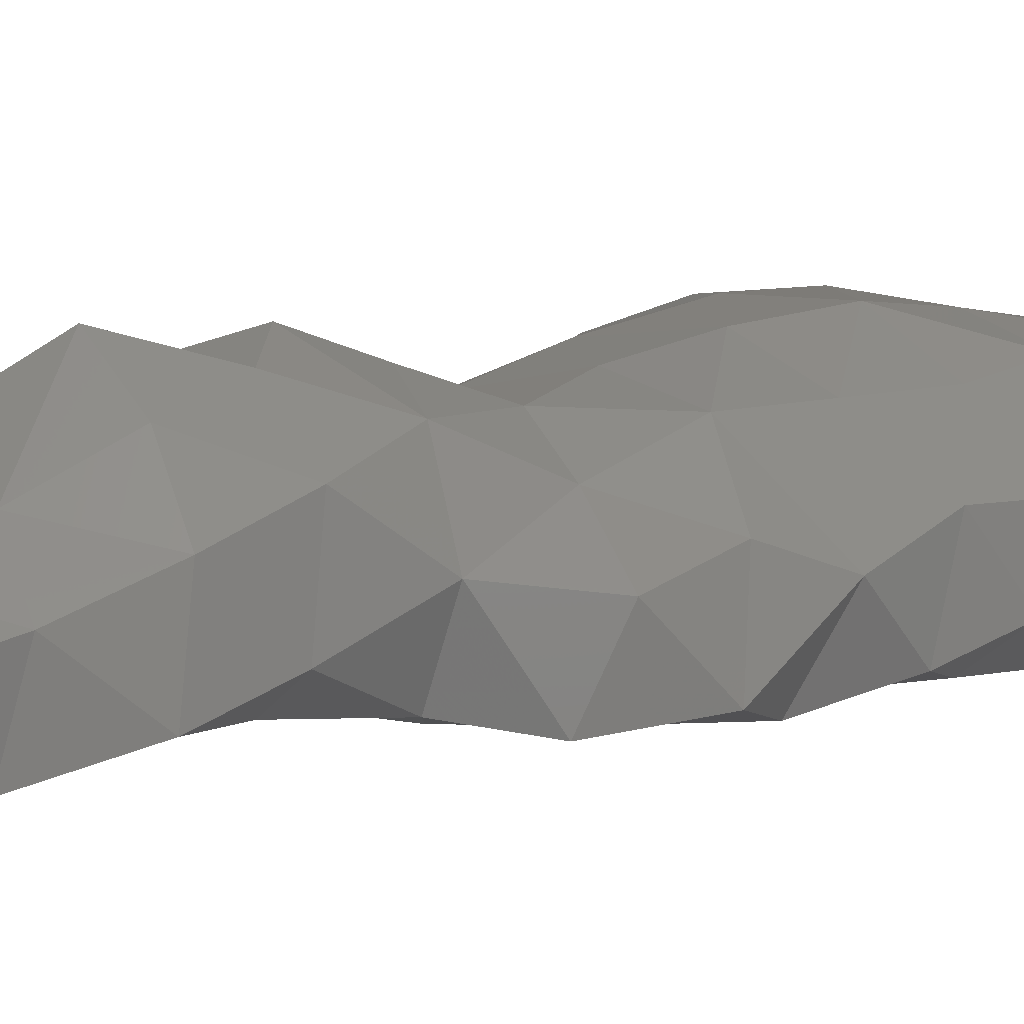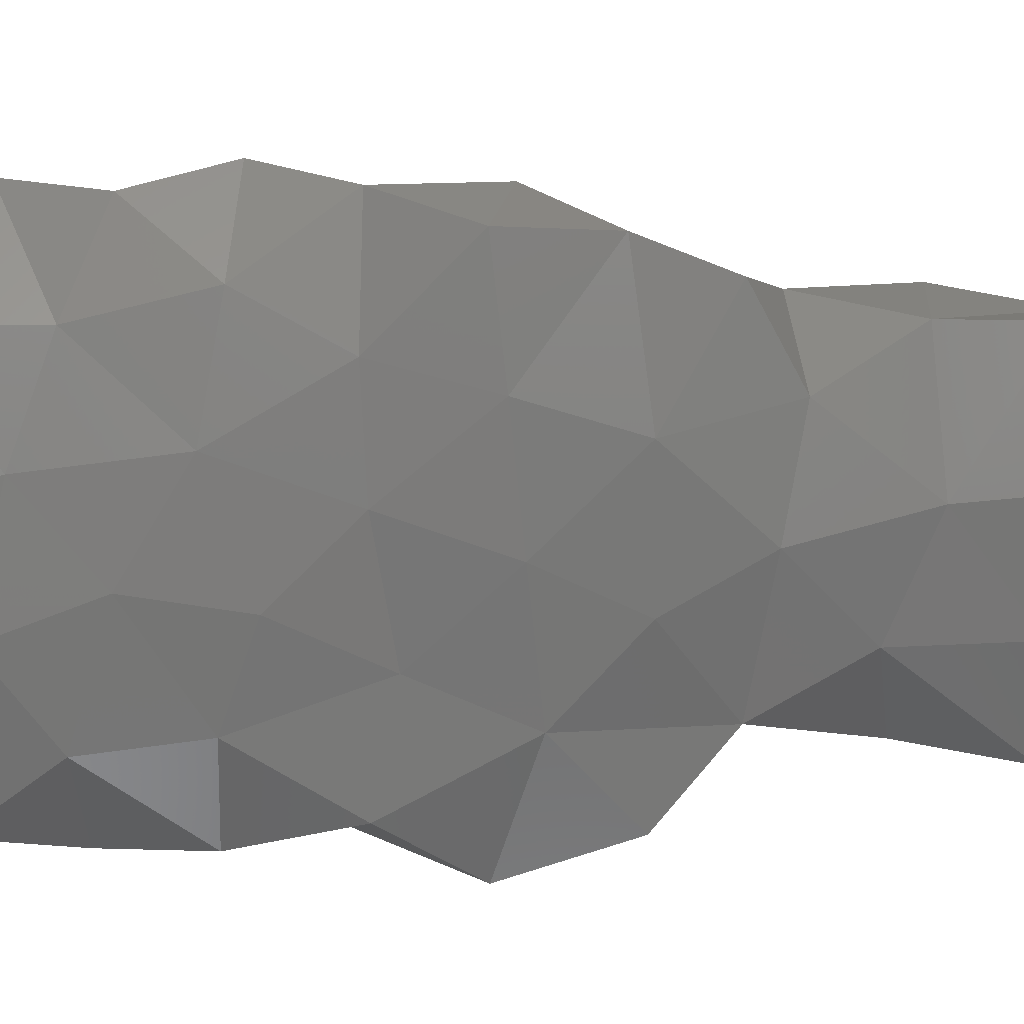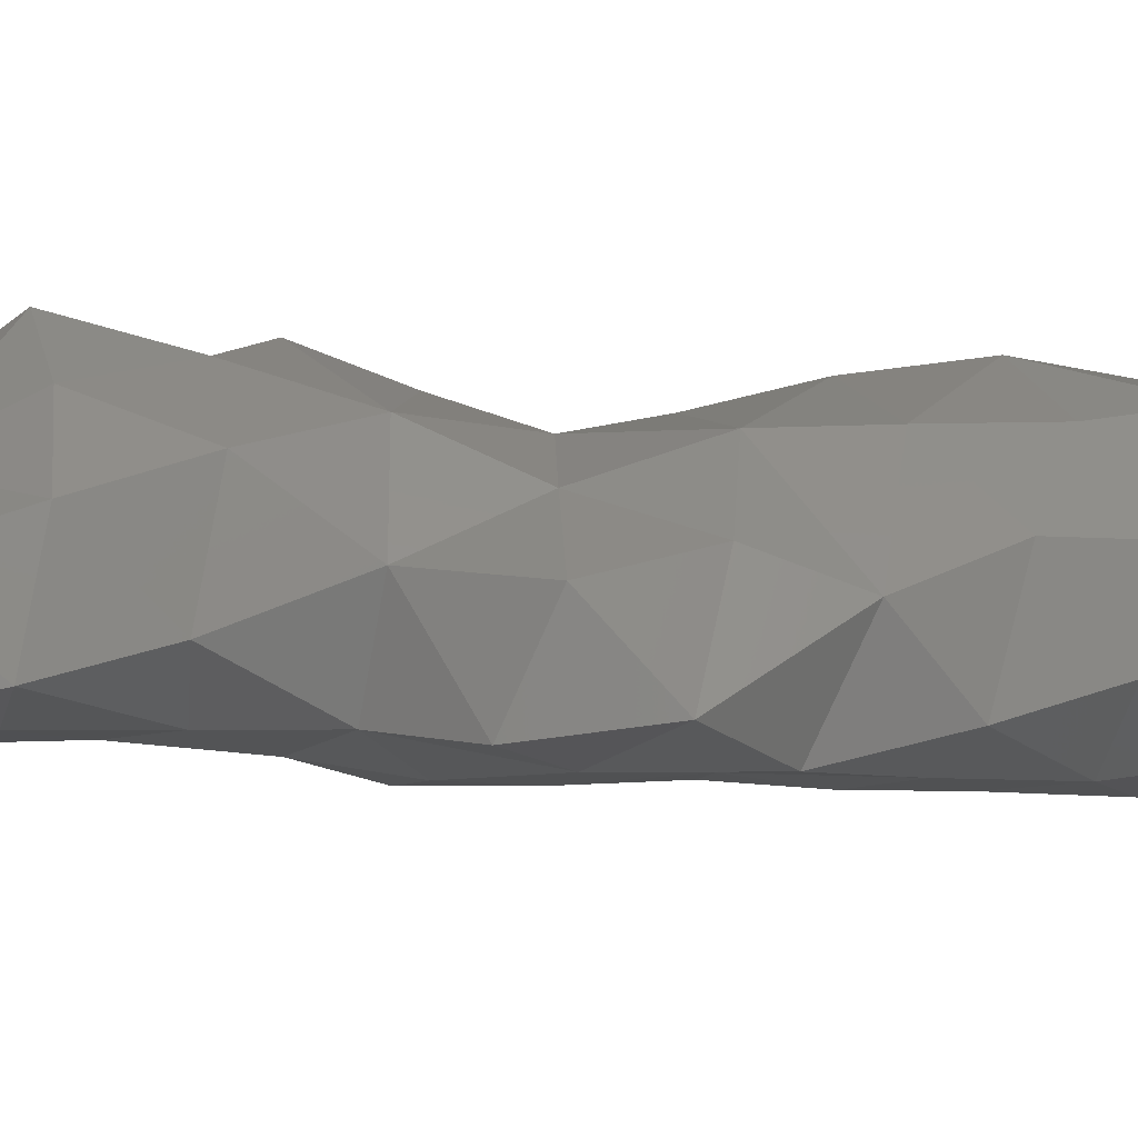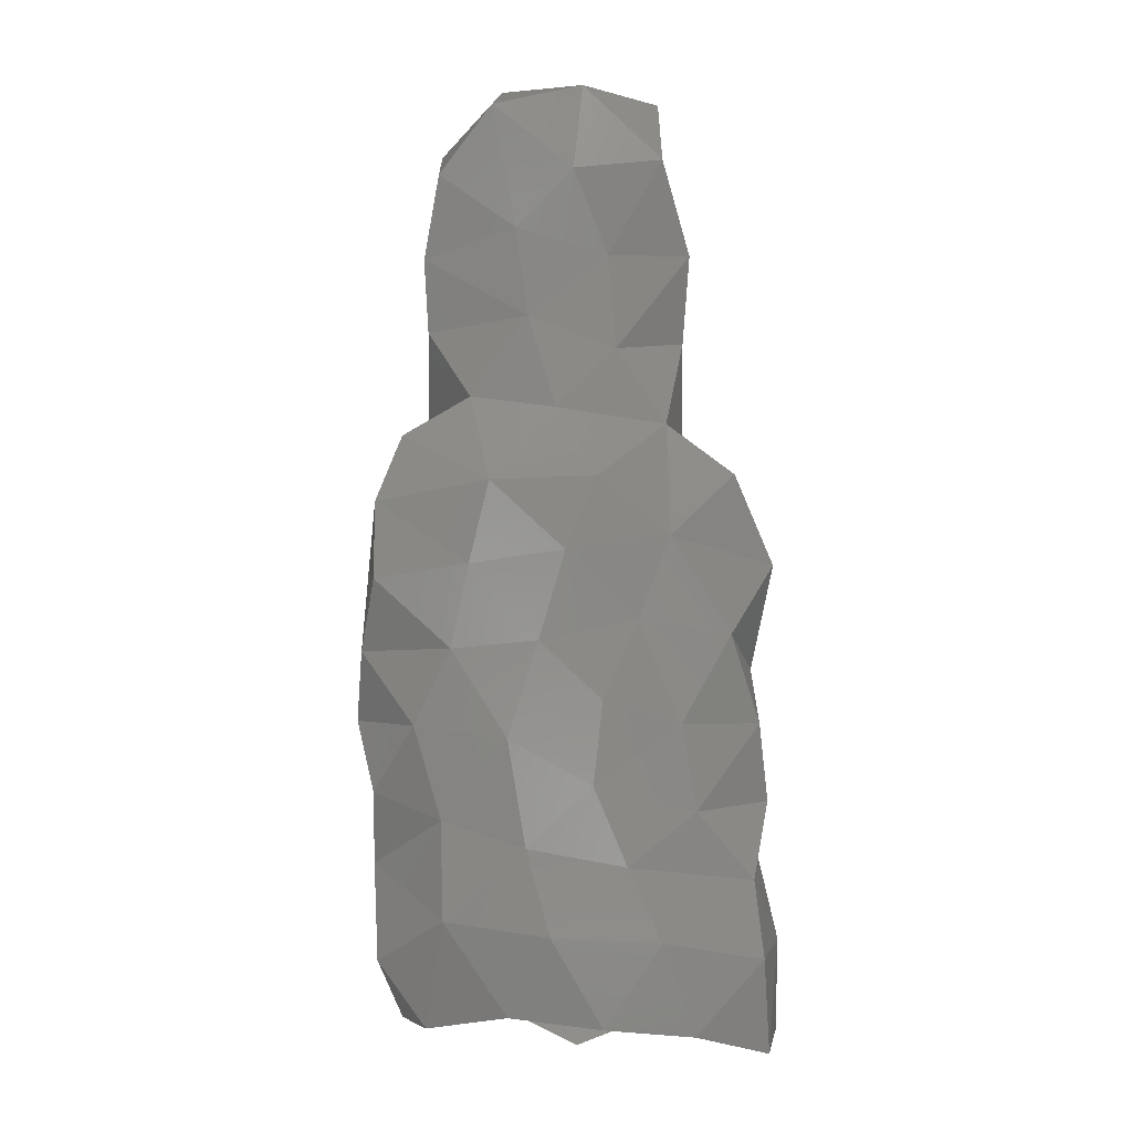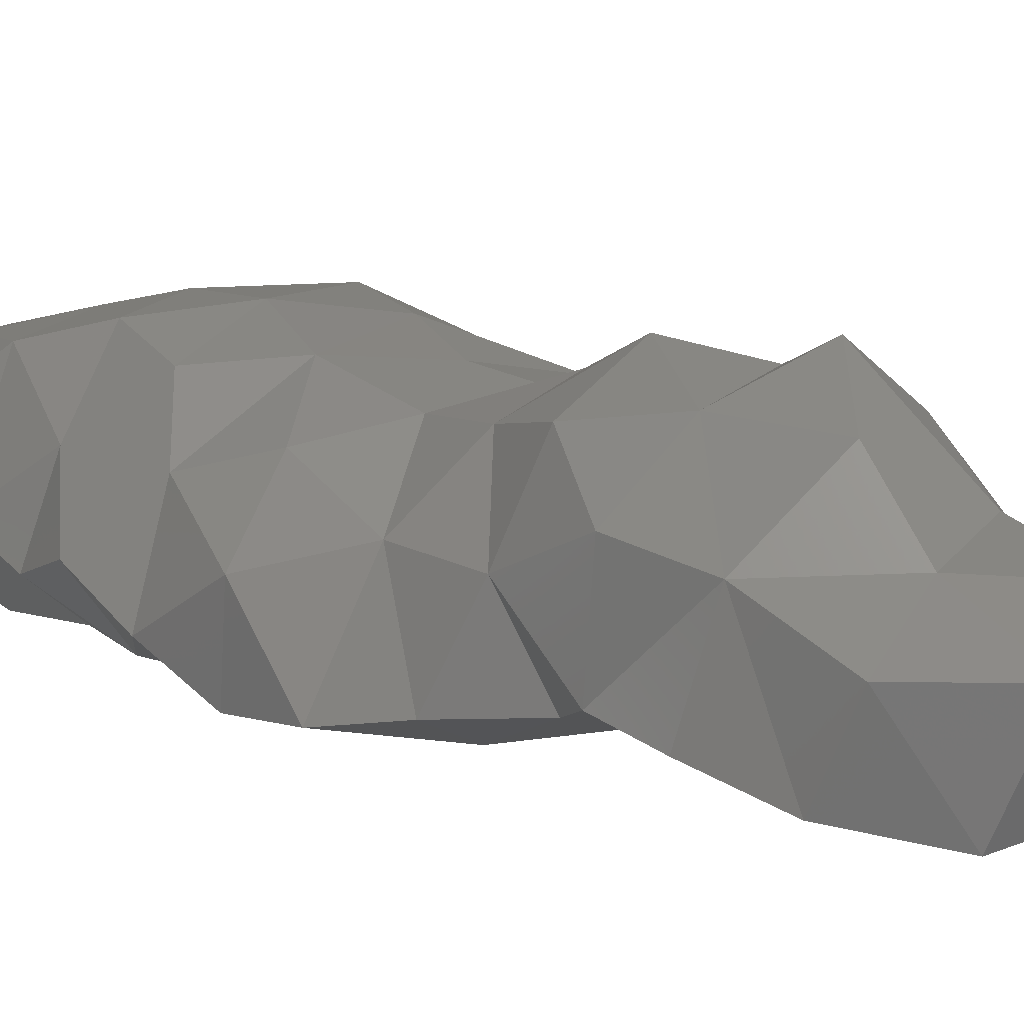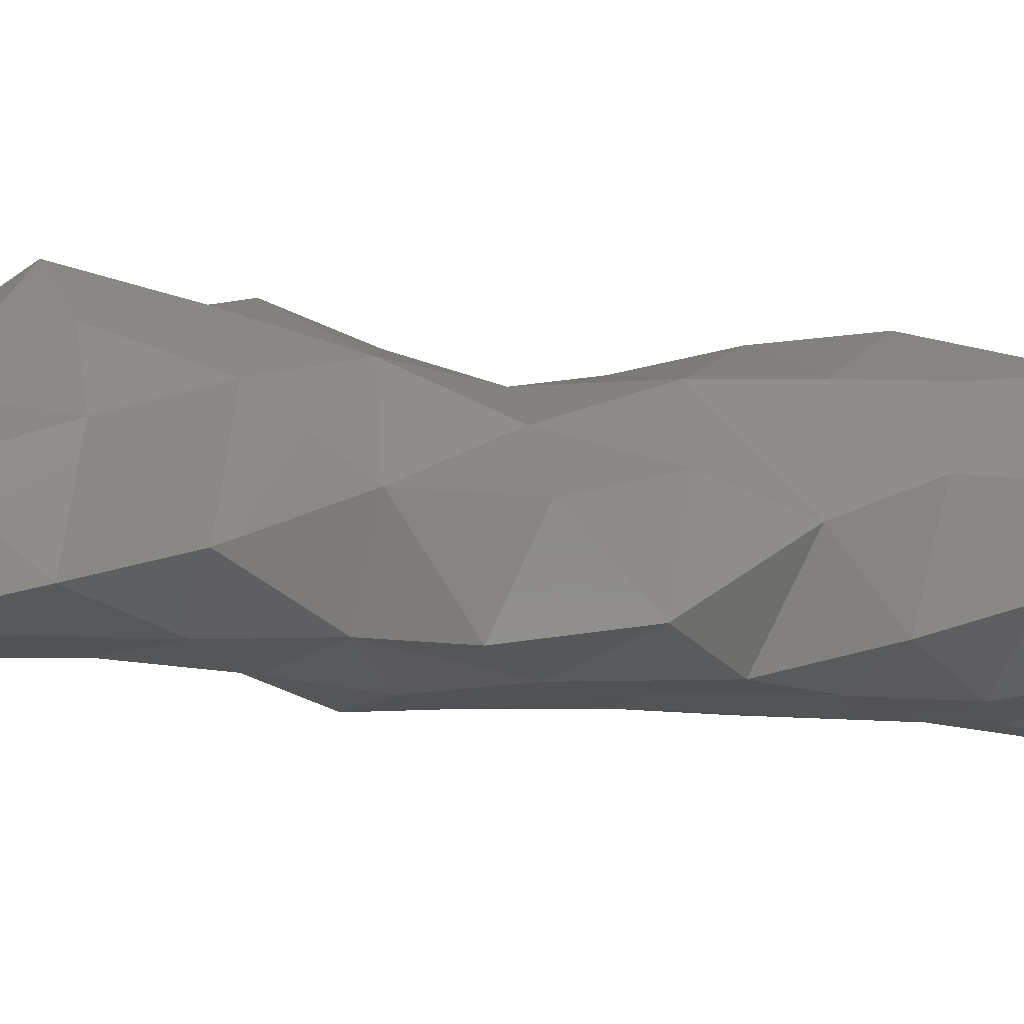
<metadata>
{"format":"stl","ext":"stl","renderer":"f3d","projection":"perspective","resolution":1024,"background":"white","views":[{"elev":9.8,"azim":52.1,"up":"+Y"},{"elev":-71.6,"azim":-92.3,"up":"+Y"},{"elev":-3.3,"azim":73.9,"up":"+Y"},{"elev":-4.4,"azim":-4.2,"up":"+Z"},{"elev":9.4,"azim":-39.7,"up":"+Y"},{"elev":-7.4,"azim":66.8,"up":"+Y"}]}
</metadata>
<code>
# stl→obj: 122 verts, 226 faces
v 3.15 0.5163 1.1
v 3.014 0.9387 -0.6235
v 1.739 1.518 0.7826
v 1.984 0.7059 2.585
v 1.758 2.16 -1.116
v 1.011 2.302 2.322
v 3.271 1.025 -3.674
v 2.371 2.261 -4.518
v 2.096 2.216 -2.775
v 3.272 1.775 -7.179
v 1.718 2.589 -7.621
v 2.348 2.493 -6.059
v 3.498 0.9844 -5.661
v 3.066 1.877 -8.678
v 3.806 0.2292 -7.455
v 3.799 0.5029 -9.283
v 3.324 0.3987 -2.058
v 0.7581 3.109 -4.368
v 3.291 -0.8505 -3.15
v 3.518 -0.3832 -4.684
v -0.6208 2.697 1.605
v 0.2681 2.195 0.4048
v 2.797 -1.055 1.741
v 3.588 -0.8158 -0.03794
v -2.969 2.461 -3.066
v -1.745 2.606 -1.935
v -1.136 3.077 -3.755
v -2.669 2.871 -4.674
v -4.049 1.525 -7.13
v -3.31 2.506 -6.082
v -2.739 2.417 -7.82
v -1.693 2.116 0.06806
v -0.1768 2.495 -1.054
v 0.2995 2.884 -2.63
v -3.772 1.393 -2.027
v -3.147 1.786 -0.6064
v 1.268 2.152 -9.3
v -2.1 2.218 1.799
v 0.01301 2.586 -7.991
v -0.1183 1.603 -9.713
v -1.375 2.754 -7.001
v -1.062 3.064 -5.475
v -1.555 2.324 -9.078
v 0.5998 2.886 -6.188
v -3.673 1.567 -9.104
v -4.516 -0.3826 -1.741
v -4.403 0.5544 -0.05313
v -3.201 0.9817 1.238
v -4.601 0.3266 -3.097
v -4.267 -0.08569 -4.5
v -3.742 1.444 -4.371
v -4.263 -0.9782 1.163
v -4.167 0.02144 -7.794
v -3.217 -0.2928 -9.076
v -2.915 -1.059 -6.95
v -2.95 -0.9571 -5.03
v -4.247 0.4209 -5.911
v -0.5739 -1.427 0.2087
v 1.495 -1.301 0.5092
v 0.05386 -1.378 1.667
v 1.248 -1.761 -7.324
v 3.254 -1.47 -7.665
v 3.115 -1.165 -6.175
v 1.895 -1.601 -9.111
v 0.1485 -1.526 -8.972
v -1.093 -1.359 -1.554
v 0.8531 -1.296 -1.145
v 0.613 -1.547 -5.905
v -0.04267 -1.484 -4.357
v -1.334 -1.344 -5.551
v 0.1475 -1.471 -2.713
v -1.687 -1.341 -3.455
v -2.785 -1.181 -1.71
v -2.443 -1.313 -0.06446
v 2.677 -1.3 -1.423
v -2.057 -1.427 1.559
v -2.006 -1.19 9.052
v -0.1803 -0.7848 9.596
v -1.734 0.5985 9.829
v 1.464 -0.8857 2.755
v -0.875 -1.572 -7.225
v 1.681 -1.353 -3.17
v 0.3155 -0.8879 6.118
v -0.3969 -1.193 7.799
v -1.533 -1.002 6.629
v 1.399 -0.97 8.058
v -1.662 -1.084 -8.783
v 0.4758 -0.8811 4.258
v -1.28 -0.9567 4.873
v -0.7447 -1.132 3.034
v -2.407 -0.7682 3.277
v -3.739 -0.7352 2.492
v -3.202 0.8551 3.041
v 1.969 -1.389 -4.856
v 1.993 -0.5018 6.216
v -3.329 -0.5544 6.042
v -3.236 -0.3427 4.608
v -2.959 0.5443 8.416
v 3.397 -1.082 -9.513
v 1.908 -0.03867 4.51
v -3.488 -0.973 -3.2
v -4.279 -1.073 -0.3529
v -3.05 -0.936 7.671
v 1.524 0.7062 7.592
v 1.464 0.3365 9.548
v -0.156 1.277 9.121
v -0.9144 3.244 3.033
v 0.146 2.908 3.987
v -1.51 2.567 6.813
v -1.496 1.355 7.896
v 0.1515 1.704 7.208
v 1.751 1.304 5.833
v 0.6738 2.527 5.657
v -0.6535 3.443 5.701
v 1.622 1.845 4.1
v -1.88 2.671 4.874
v -2.502 2.438 3.271
v -3.17 1.533 4.729
v -2.984 1.258 6.449
v -1 -0 -8
v 1 -0 -8
v 1 -0 -6
f 1 2 3
f 1 3 4
f 3 2 5
f 6 4 3
f 7 8 9
f 10 11 12
f 12 13 10
f 14 15 16
f 5 2 17
f 17 9 5
f 18 9 8
f 7 19 20
f 14 11 10
f 21 6 22
f 1 4 23
f 17 7 9
f 13 8 7
f 10 15 14
f 13 15 10
f 1 24 2
f 8 13 12
f 6 3 22
f 25 26 27
f 27 28 25
f 29 30 31
f 32 33 26
f 26 34 27
f 35 36 26
f 14 37 11
f 32 26 36
f 34 9 18
f 27 34 18
f 34 5 9
f 34 33 5
f 38 21 32
f 33 34 26
f 39 37 40
f 5 33 22
f 5 22 3
f 31 30 41
f 30 28 42
f 30 42 41
f 43 41 39
f 11 37 39
f 22 33 32
f 21 22 32
f 11 39 44
f 12 11 44
f 8 12 18
f 12 44 18
f 44 41 42
f 40 43 39
f 44 39 41
f 41 43 31
f 31 43 45
f 18 42 27
f 18 44 42
f 42 28 27
f 35 46 47
f 38 32 48
f 49 46 35
f 50 49 51
f 25 28 51
f 35 25 51
f 49 35 51
f 35 47 36
f 26 25 35
f 52 48 47
f 48 32 36
f 36 47 48
f 30 51 28
f 53 54 55
f 56 50 57
f 58 59 60
f 61 62 63
f 64 61 65
f 58 66 67
f 68 69 70
f 71 66 72
f 66 73 72
f 74 66 58
f 17 75 19
f 58 60 76
f 77 78 79
f 60 59 80
f 61 68 81
f 17 19 7
f 82 75 67
f 82 67 71
f 83 84 85
f 86 78 84
f 65 81 87
f 87 55 54
f 81 68 70
f 70 69 72
f 56 70 72
f 88 89 90
f 78 77 84
f 76 90 91
f 92 91 93
f 58 76 74
f 63 13 20
f 63 94 68
f 61 63 68
f 83 95 86
f 84 83 86
f 66 74 73
f 85 96 89
f 96 97 89
f 79 98 77
f 99 16 15
f 62 99 15
f 13 63 15
f 7 20 13
f 24 75 17
f 2 24 17
f 69 68 94
f 24 59 75
f 59 67 75
f 69 94 82
f 82 19 75
f 76 60 90
f 80 4 100
f 100 88 80
f 95 88 100
f 101 56 72
f 73 101 72
f 73 46 101
f 57 53 55
f 101 50 56
f 47 46 102
f 97 91 89
f 90 89 91
f 47 102 52
f 92 52 76
f 85 84 77
f 103 85 77
f 91 97 93
f 91 92 76
f 98 103 77
f 62 64 99
f 64 62 61
f 94 20 19
f 82 94 19
f 71 67 66
f 23 24 1
f 80 59 23
f 88 90 80
f 88 95 83
f 85 89 83
f 95 104 86
f 78 86 105
f 106 78 105
f 56 55 70
f 101 46 49
f 69 71 72
f 73 74 102
f 74 52 102
f 50 101 49
f 73 102 46
f 74 76 52
f 103 96 85
f 57 55 56
f 61 81 65
f 62 15 63
f 63 20 94
f 69 82 71
f 23 4 80
f 59 24 23
f 59 58 67
f 60 80 90
f 83 89 88
f 55 87 81
f 70 55 81
f 6 107 108
f 21 107 6
f 109 110 111
f 112 111 104
f 104 111 106
f 113 108 114
f 111 113 114
f 109 111 114
f 113 115 108
f 113 112 115
f 116 114 108
f 107 116 108
f 111 112 113
f 115 6 108
f 29 31 45
f 57 29 53
f 57 51 30
f 57 30 29
f 53 29 45
f 50 51 57
f 54 53 45
f 98 79 110
f 106 110 79
f 48 93 38
f 93 117 38
f 52 92 48
f 92 93 48
f 106 111 110
f 93 97 118
f 97 119 118
f 96 119 97
f 107 21 38
f 107 38 117
f 116 109 114
f 118 119 116
f 96 103 119
f 103 98 119
f 116 117 118
f 107 117 116
f 110 109 119
f 98 110 119
f 116 119 109
f 93 118 117
f 112 100 115
f 100 112 95
f 100 4 115
f 4 6 115
f 86 104 105
f 112 104 95
f 78 106 79
f 104 106 105
f 120 121 122

</code>
